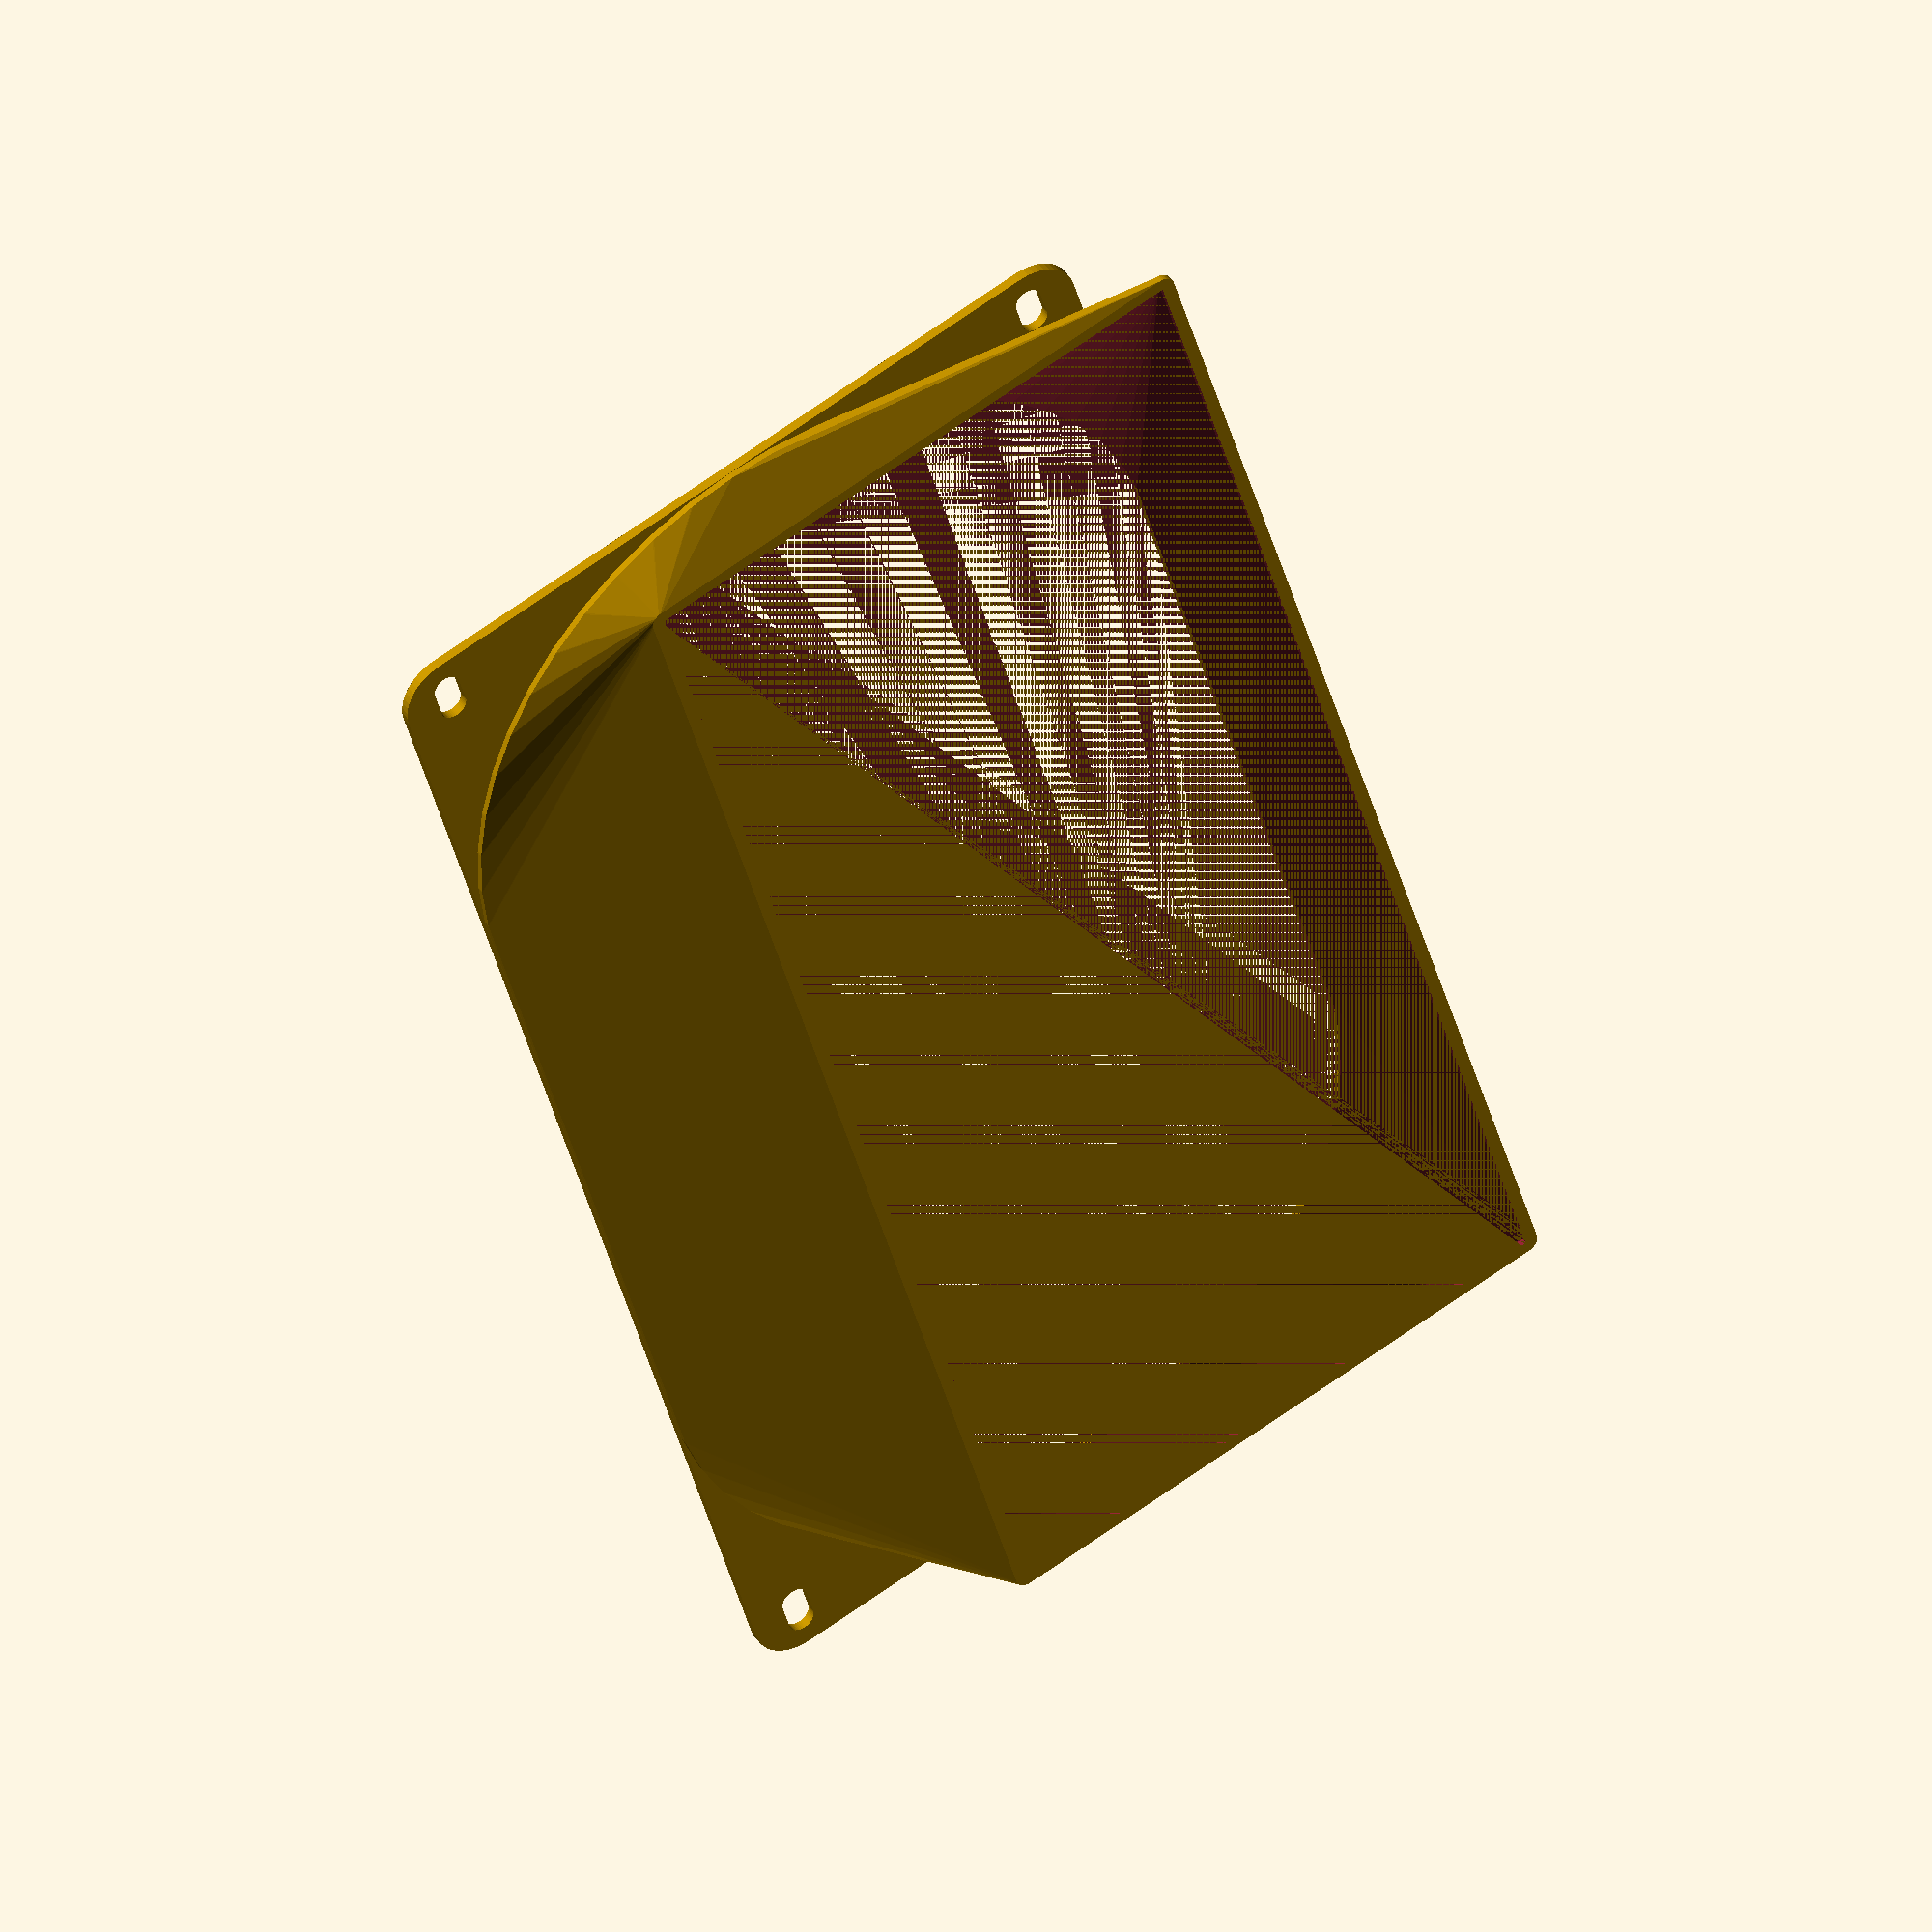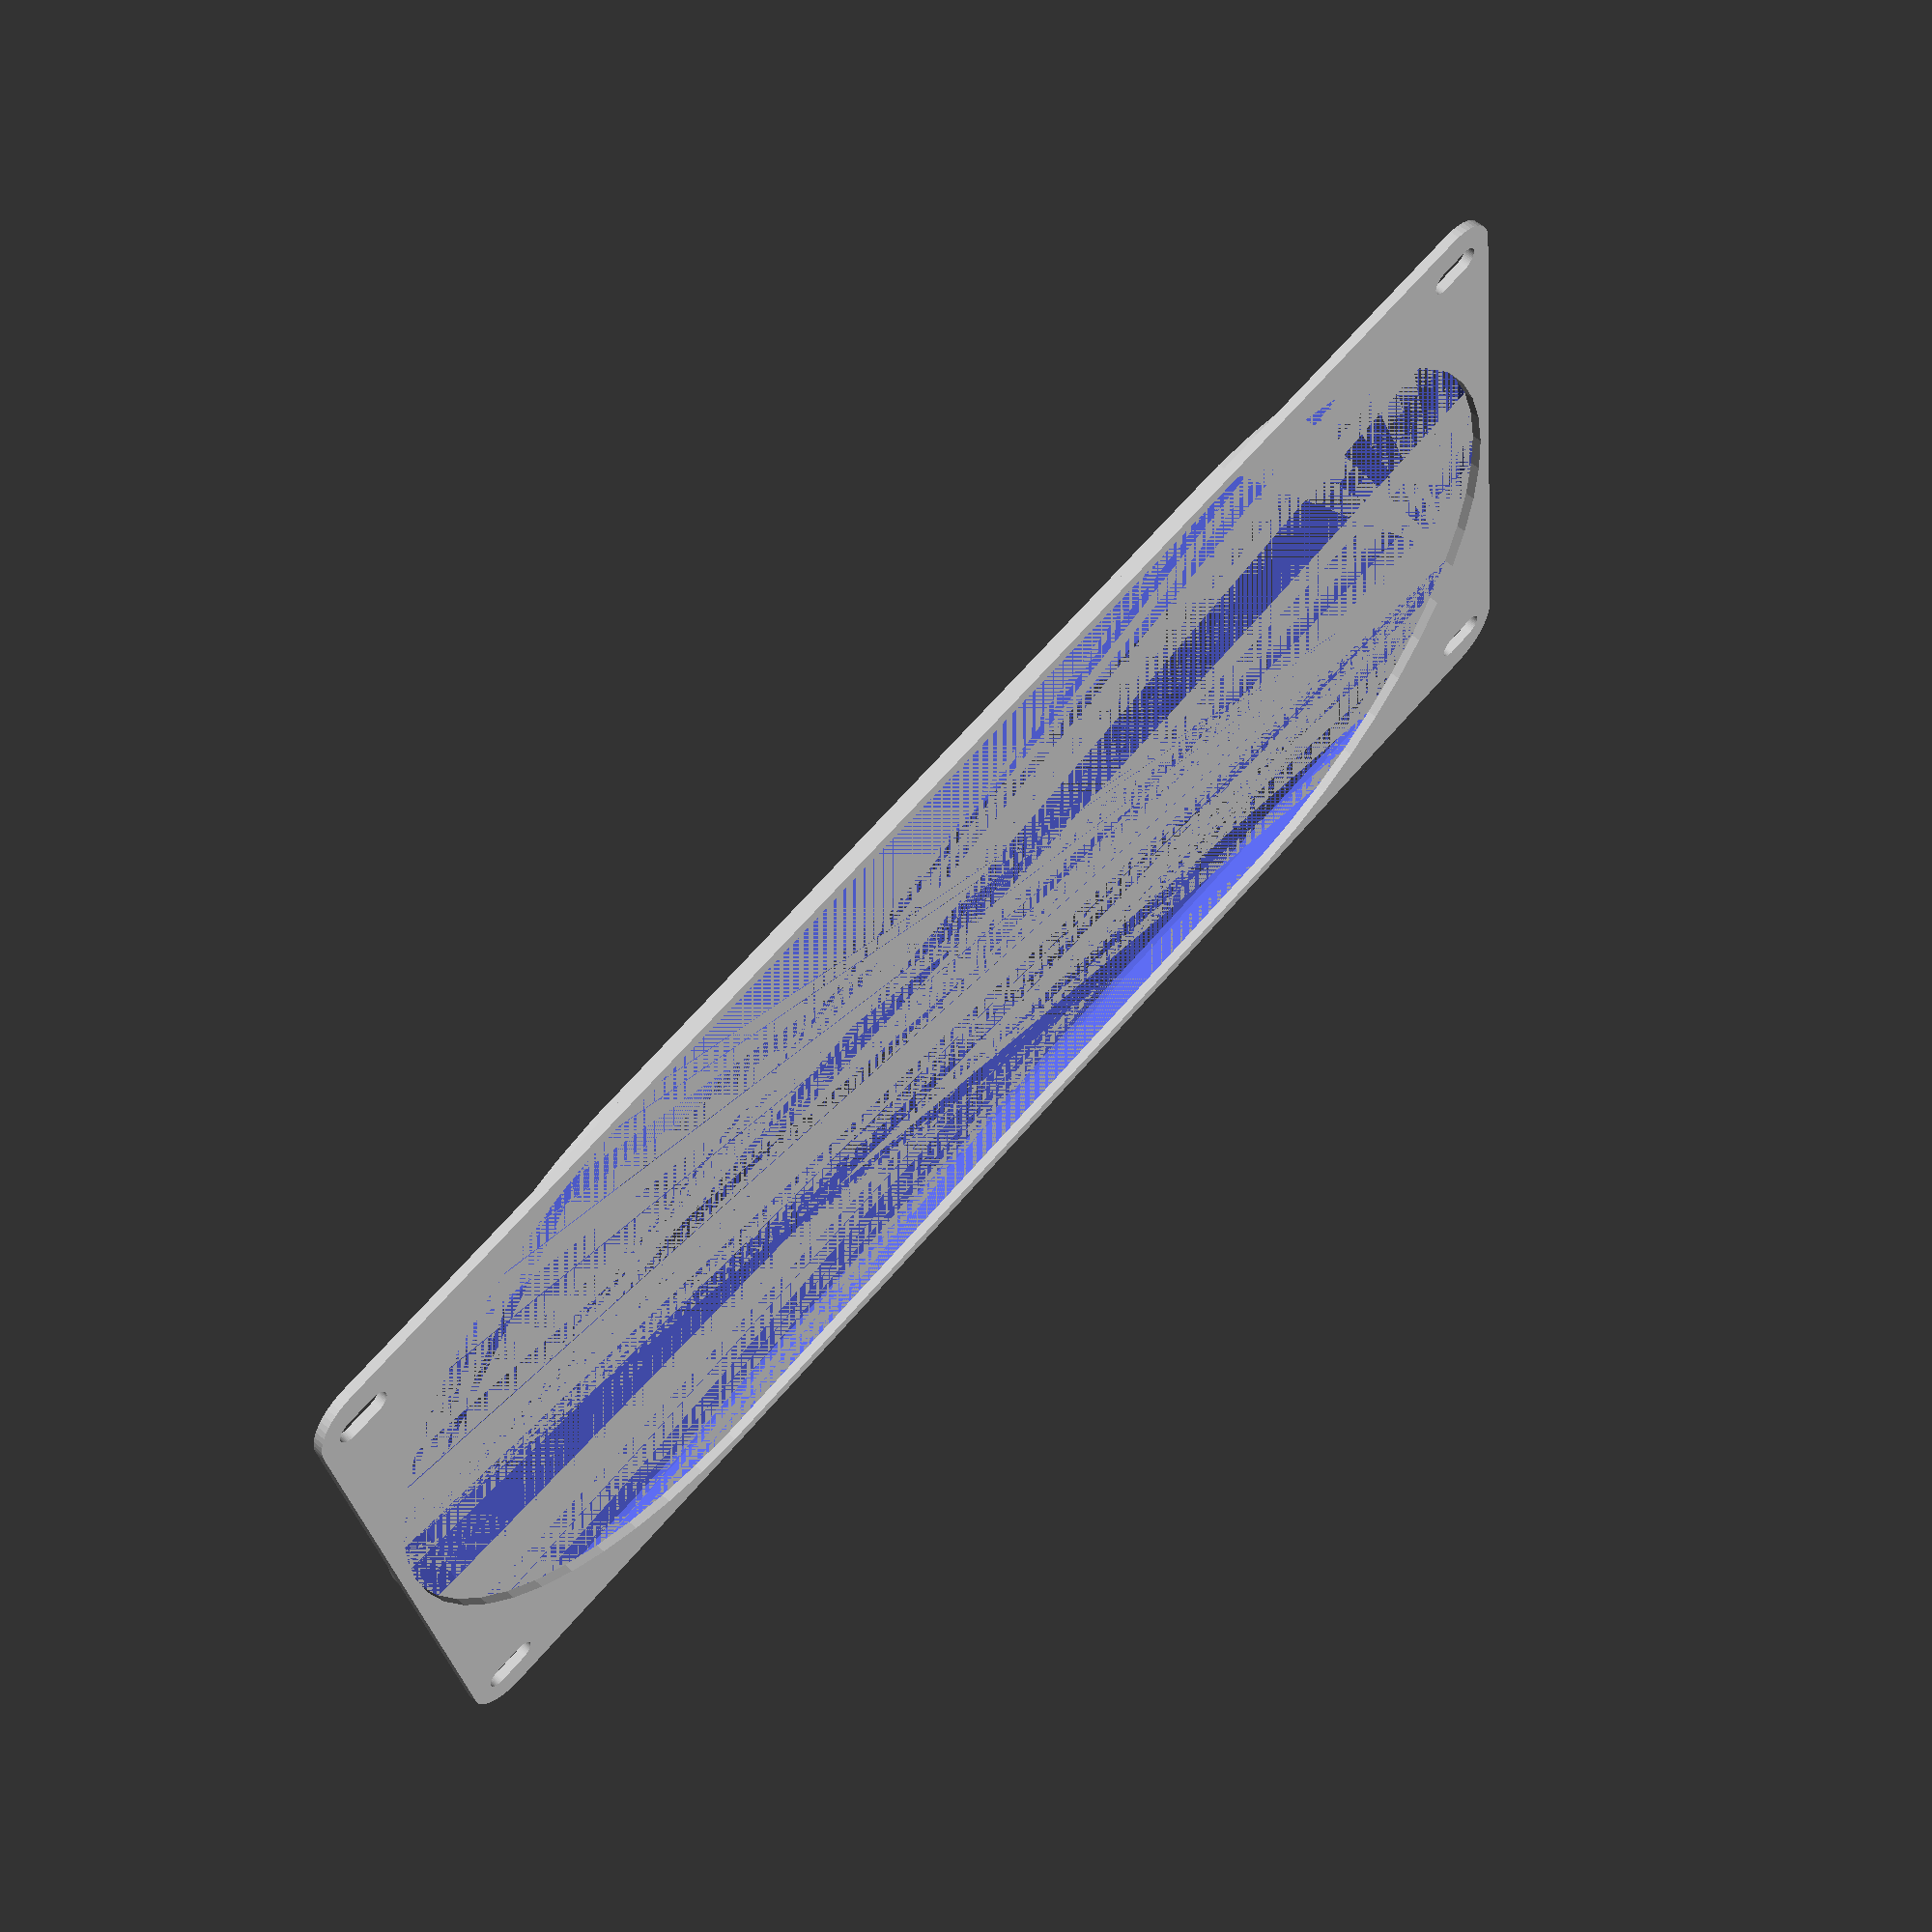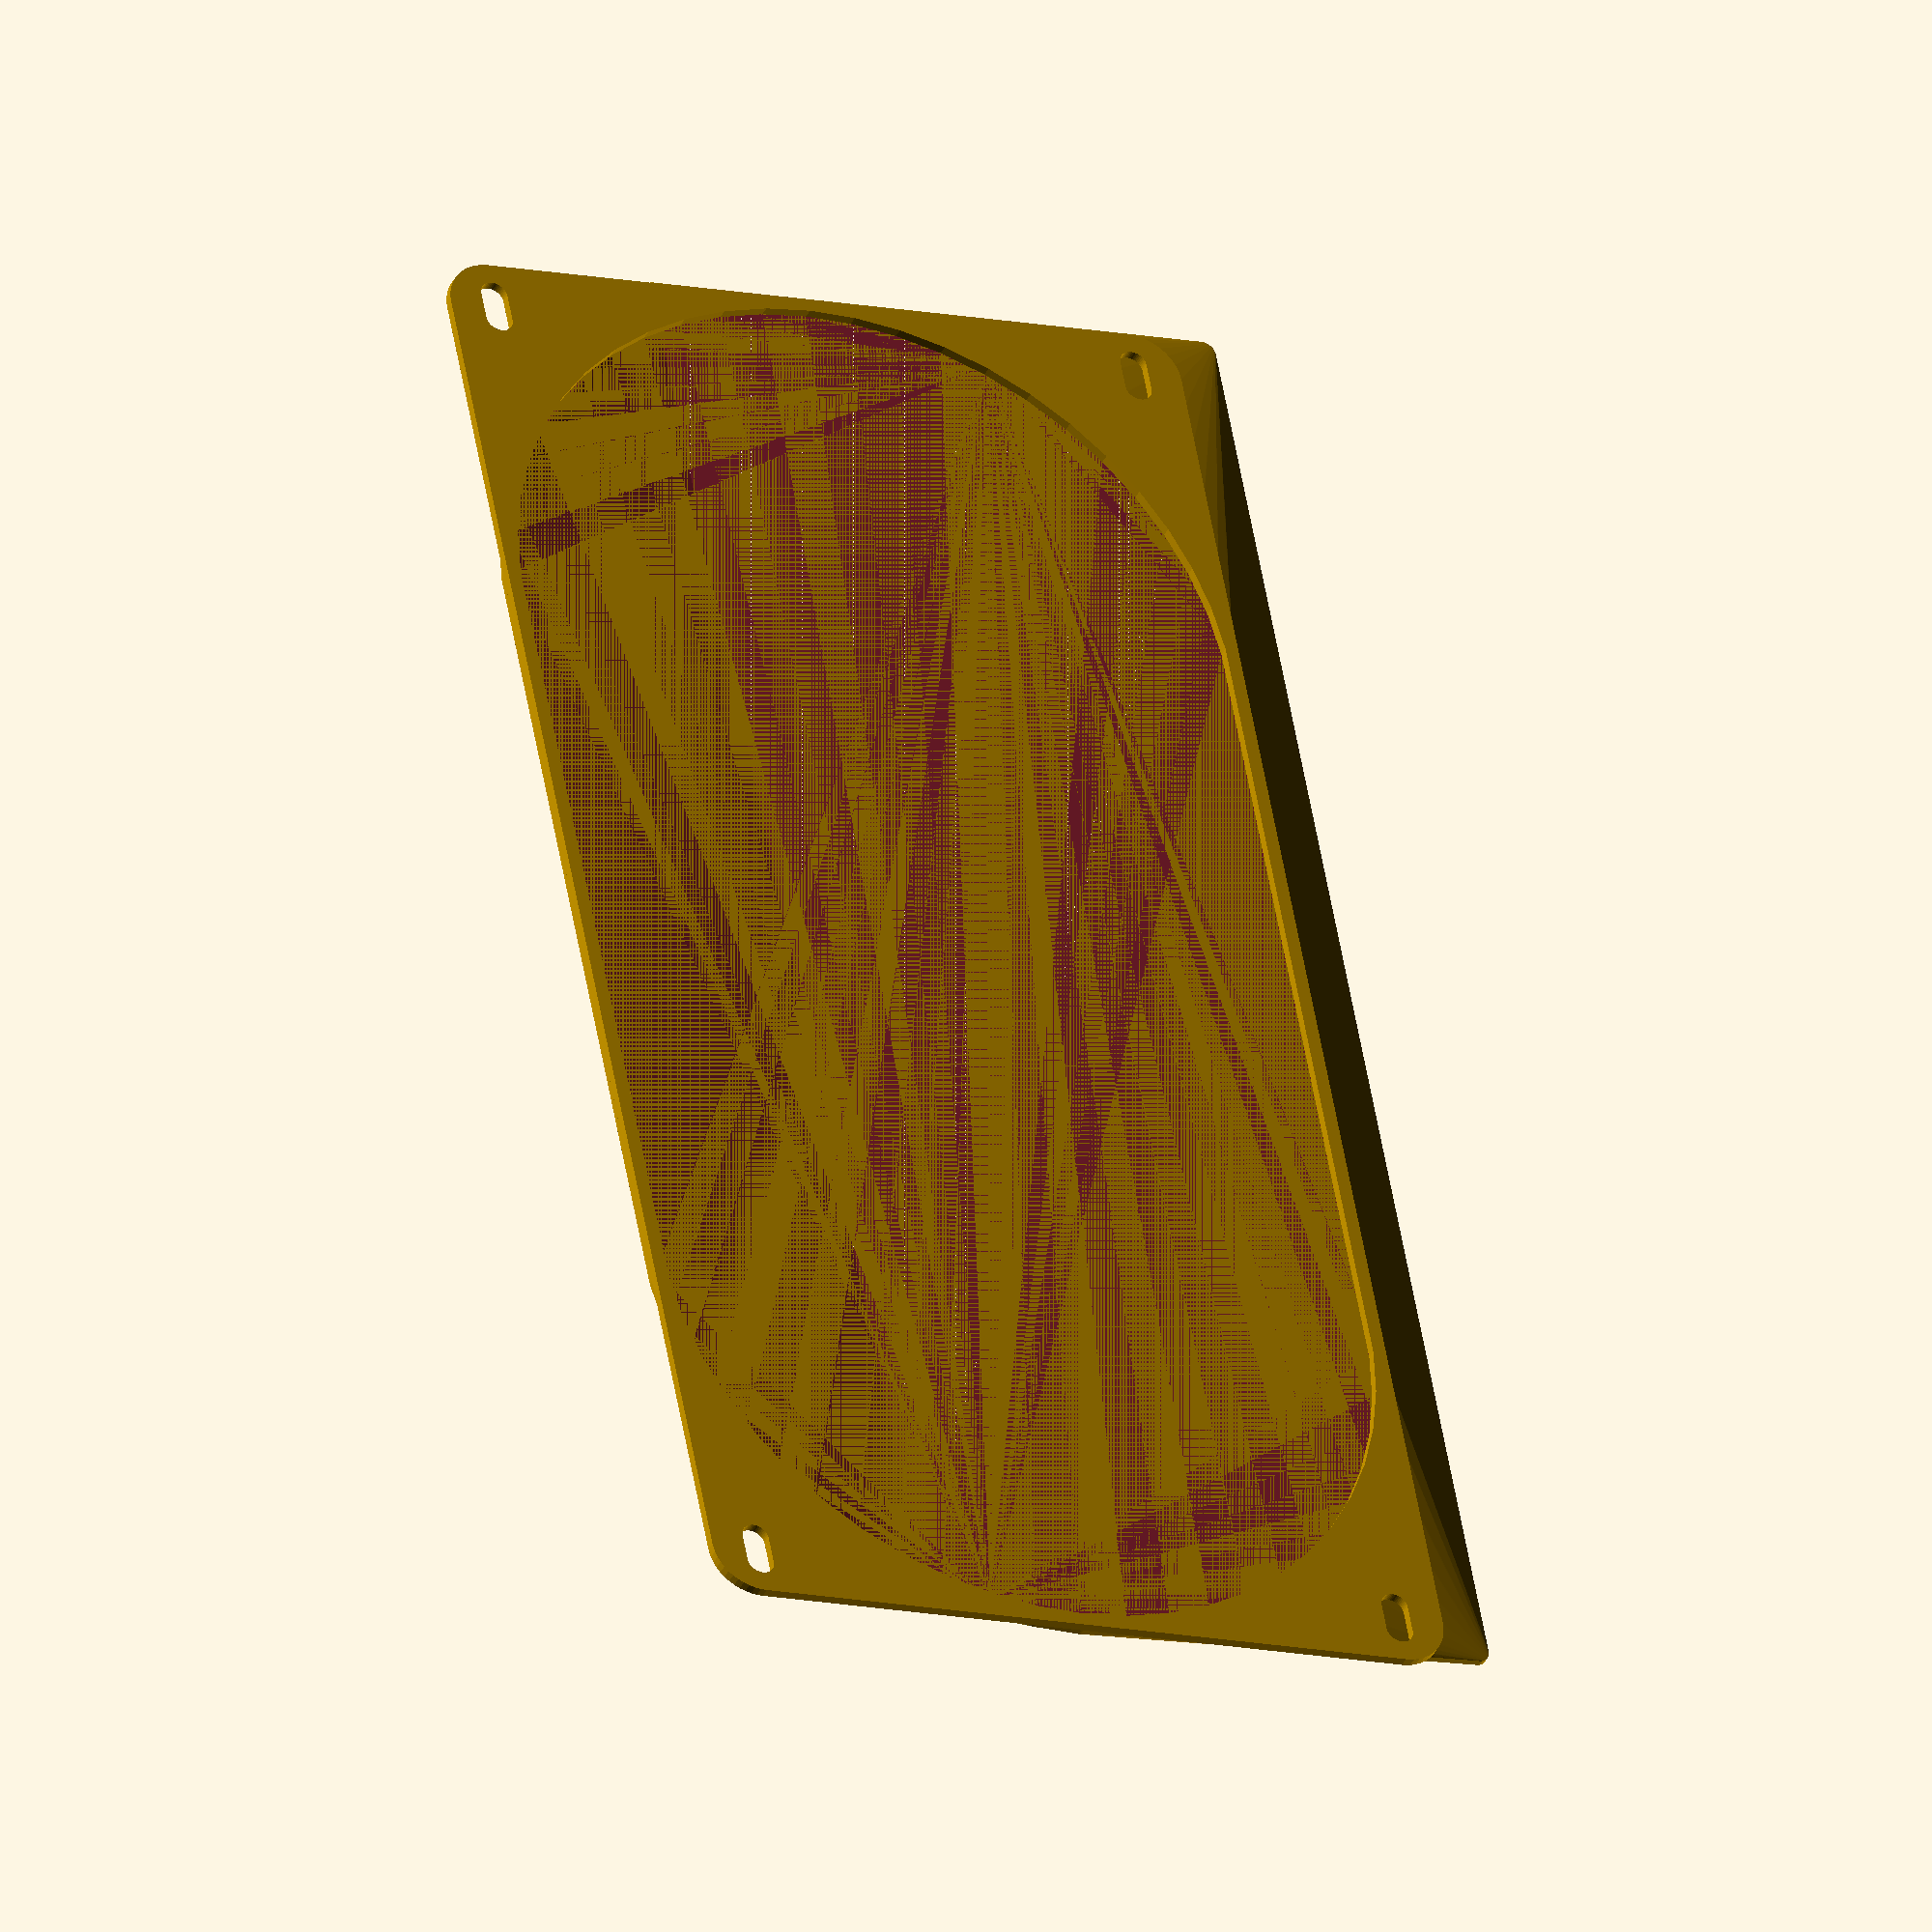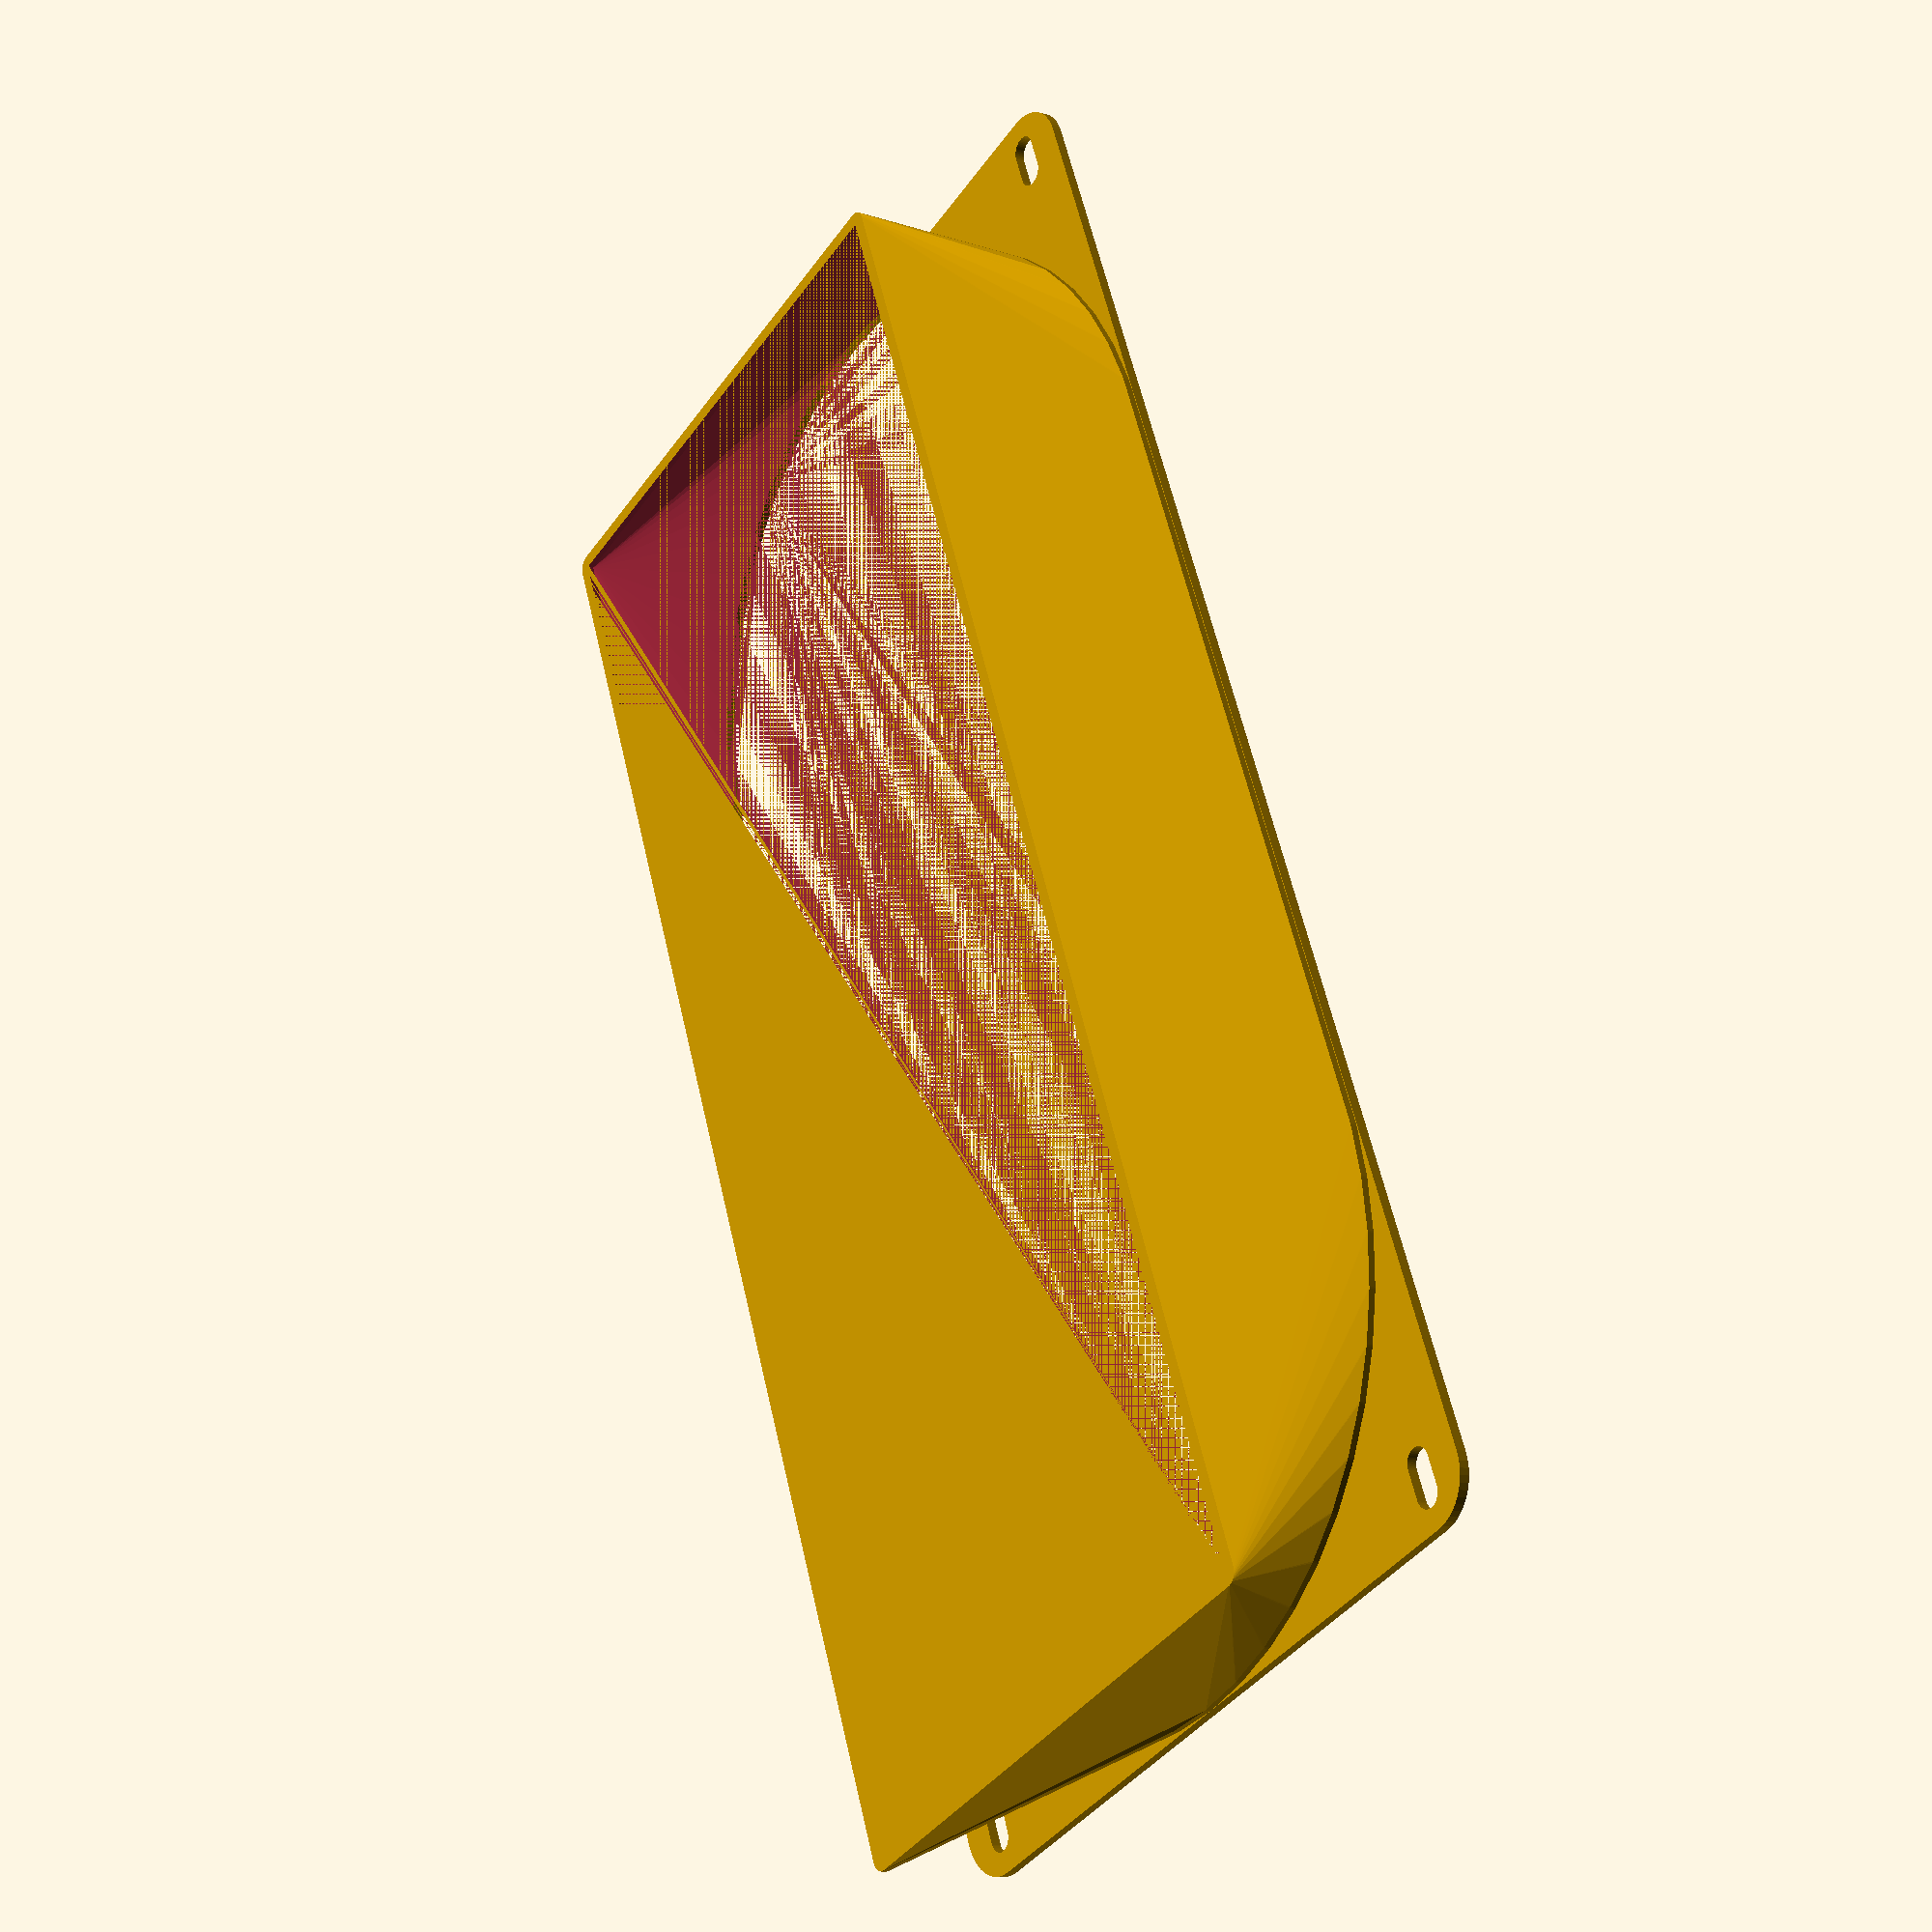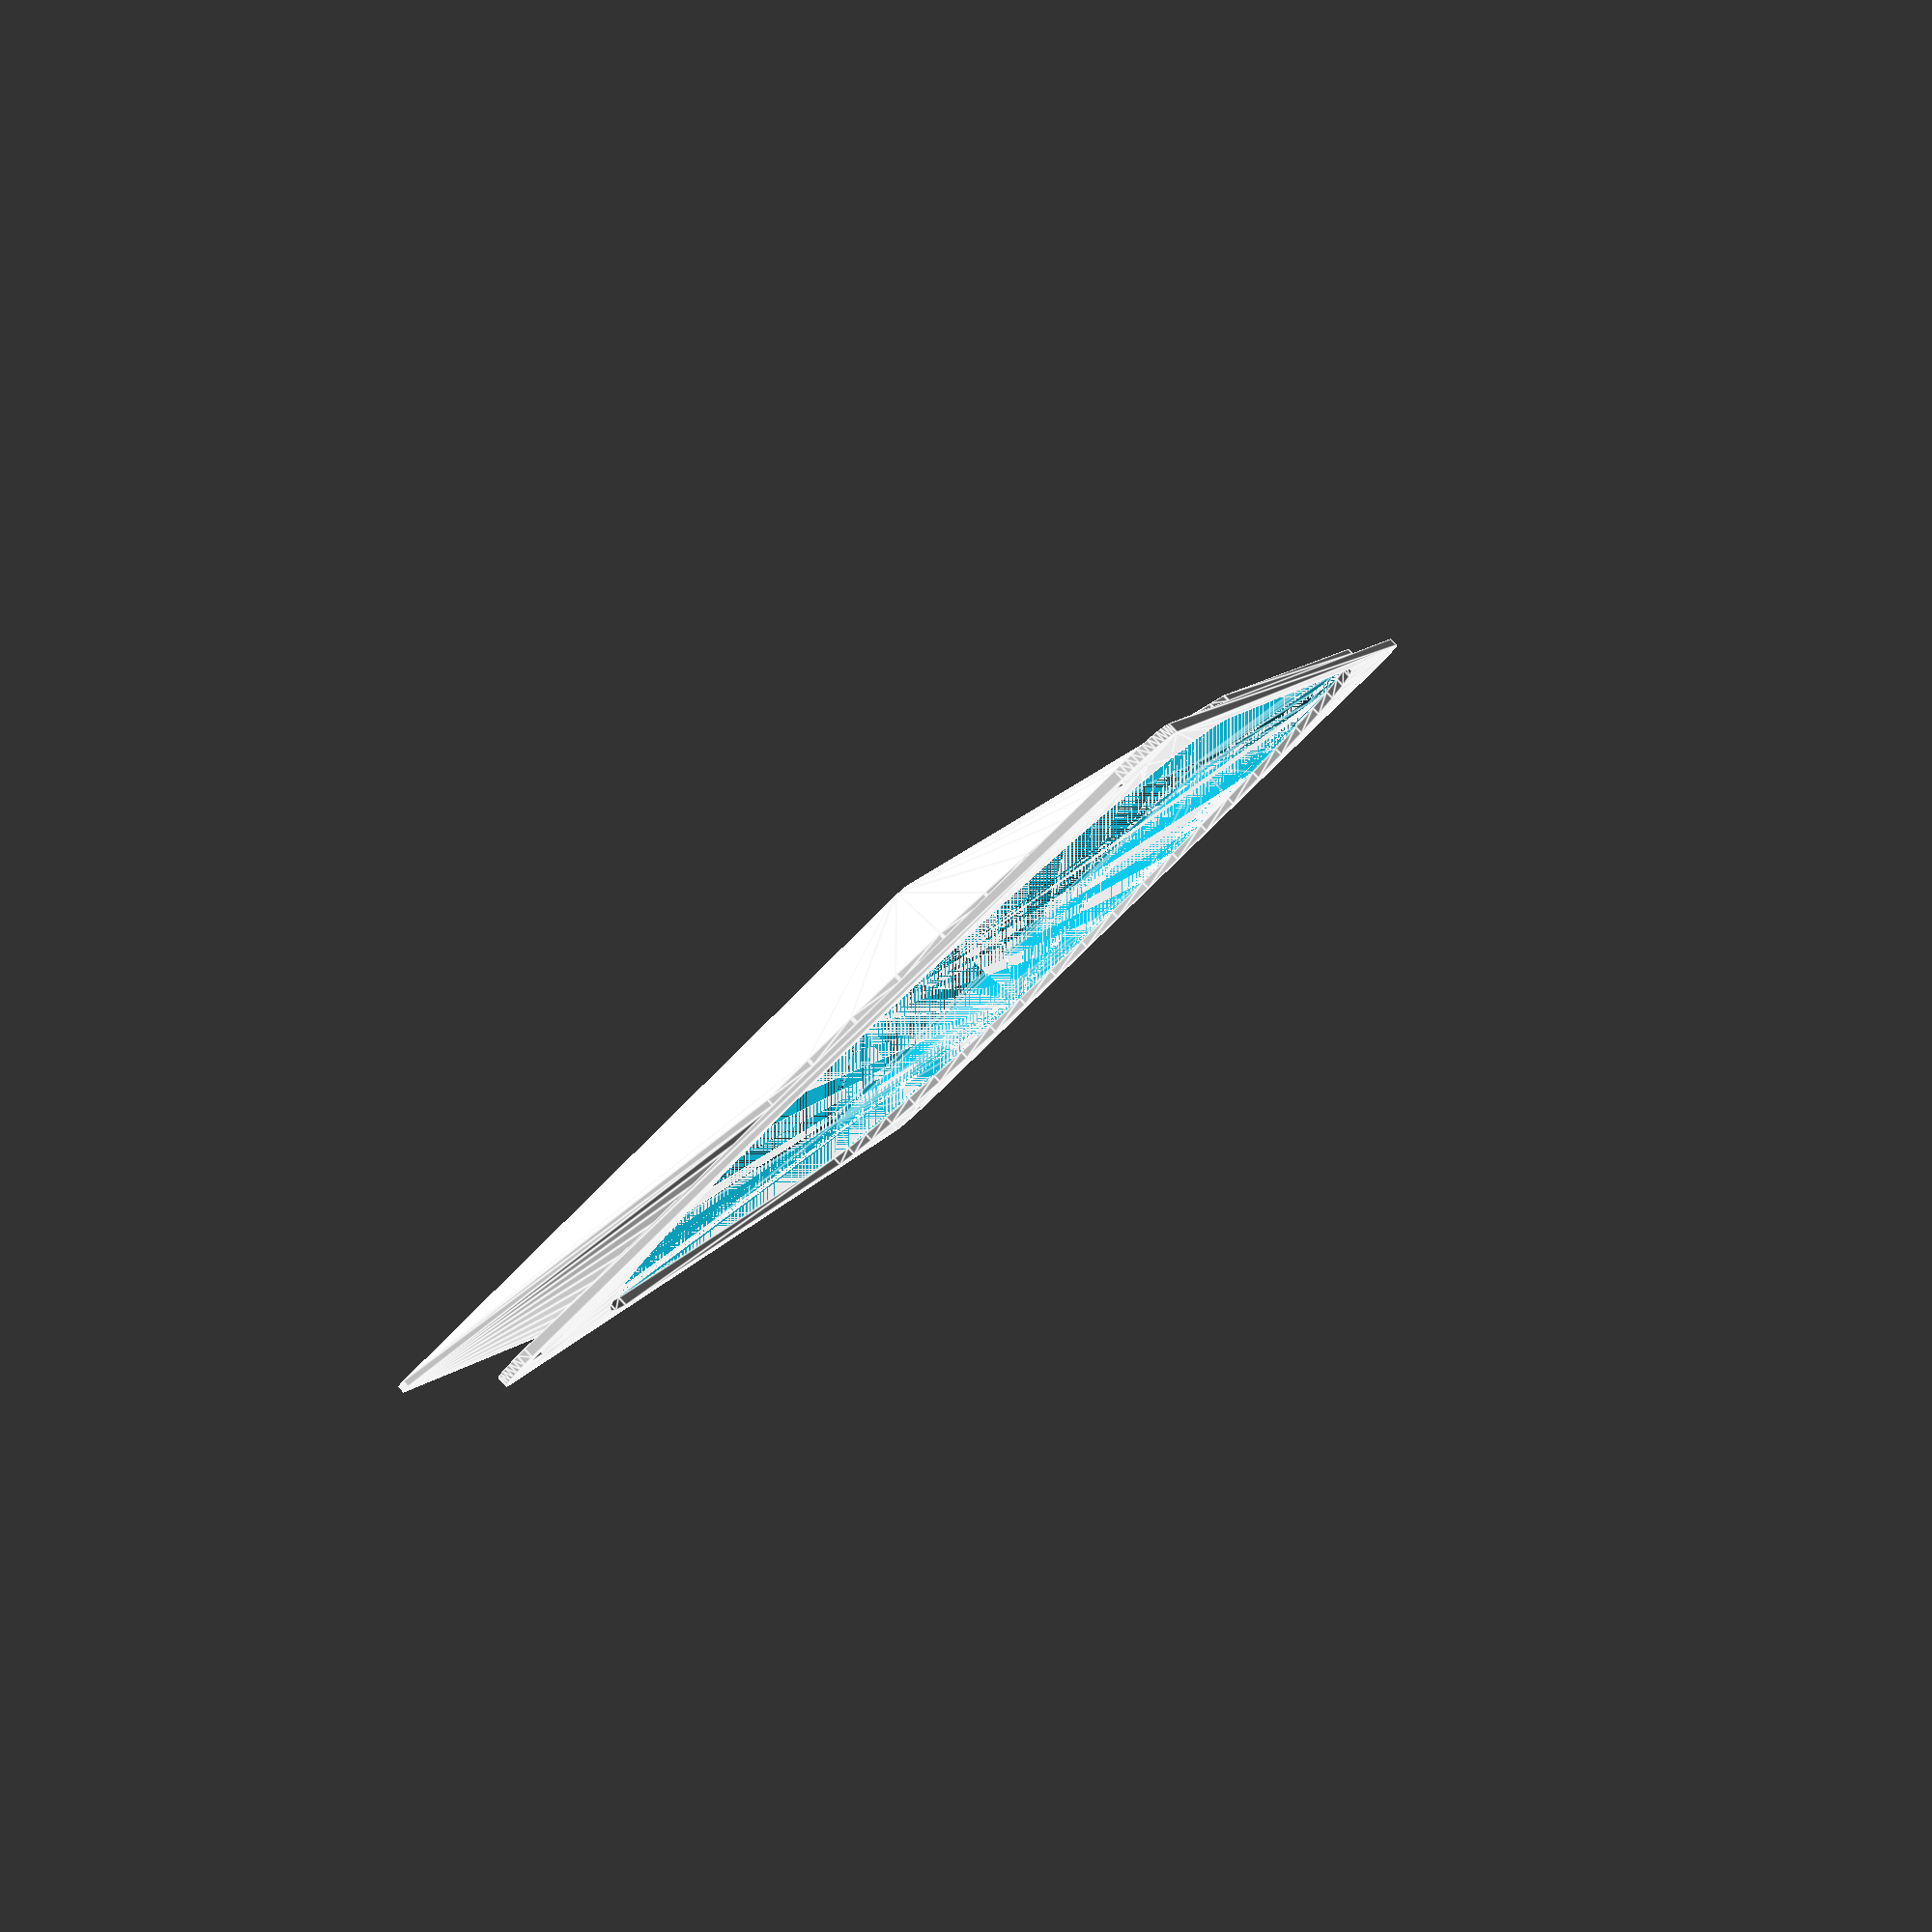
<openscad>
// FanDuct.scad - David Way, 2025
//
// A parametric multi-fan (1 x n) duct designed for PC fans.

// ============= Configuration variables, all units in mm =========

// Number of fans
num_fans = 2;

// Fan size, e.g. 120 or 140
fan_size = 120;

// Fan hole size
fan_hole_size = 116;

// Spacing between mounting holes, e.g. 105 for a 120 mm fan
hole_spacing = 105;

// Mounting hole diameter
hole_diameter = 4.3;

// Use slots instead of holes
slot = true;

// Thickness of the plate that mounts to the fans
plate_thickness = 1.5;

// Thickness of the walls
wall_thickness = 2;

// Here you can customise the shape of the duct output
module duct_out() {
    square([235, 90]);
}

// Full height of the duct
full_height = 10;

// Offset of duct output 
output_offset = [10, 40];

// Segments for circle, improves model quality at cost of render time
$fn = 50;


// ================================================================

// Create the model!
create_model(
    num_fans, 
    fan_size,
    fan_hole_size,
    full_height, 
    plate_thickness, 
    output_offset, 
    wall_thickness, 
    hole_spacing, 
    hole_diameter,
    slot
);

module create_model(n, fan_size, fan_hole_size, full_height, plate_thickness, output_offset, wall_thickness, hole_spacing, hole_diameter, slot)
{
    duct_height = full_height - plate_thickness;
    
    // Create plate that attaches to fans
    plate(n, fan_size, fan_hole_size, plate_thickness, wall_thickness, hole_spacing, hole_diameter, slot);
    
    translate([0, 0, plate_thickness])
        duct(n, fan_size, fan_hole_size, duct_height, output_offset, wall_thickness);
}

module duct(n, fan_size, fan_hole_size, height, output_offset, wall_thickness) {
    difference() {
        // Positive space with added wall thickness
        duct_shell(n, fan_size, fan_hole_size, output_offset, height, wall_thickness);
        
        // Negative space
        duct_shell(n, fan_size, fan_hole_size, output_offset, height);
    }
}

module duct_shell(n, fan_size, fan_hole_size, output_offset, height, expansion = 0) {
    // Need non-zero extrusion to make 3D shaped prior to hull()
    solidifier = 1;
    offset = fan_size/2;
    hull() {
        translate([offset, offset, 0])
            linear_extrude(solidifier)
                offset(r = expansion)
                    fan_hole(n, fan_size, fan_hole_size);
        
        translate([output_offset.x, output_offset.y, height-solidifier])
            linear_extrude(solidifier)
                offset(r = expansion)
                    duct_out();
    }
}

// Create the mounting plate
module plate(n, fan_size, fan_hole_size, plate_thickness, wall_thickness, hole_spacing, hole_diameter, slot)
{
    linear_extrude(plate_thickness)
        difference() {
            plate_positive(n, fan_size, hole_spacing, wall_thickness);
            fan_negatives(n, fan_size, fan_hole_size, hole_spacing, hole_diameter, slot);
        }
}

// Create positive space for the mounting plate (nice rounded rectangle)
module plate_positive(n, fan_size, hole_spacing, wall_thickness) {
    
    // Calculate fan's corner radius :)
    corner_radius = (fan_size - hole_spacing)/2;
    
    // Add the wall thickness
    //offset(r = wall_thickness)
        // Round the corners
        offset(r = corner_radius)
        offset(r = -corner_radius)
            // "Bounding box" of the fans, square edges
            square([n*fan_size, fan_size]);
    
}

// Create plate negative space for n fans 
module fan_negatives(n, fan_size, fan_hole_size, hole_spacing, hole_diameter, slot) {
    offset = fan_size/2;
    translate([offset, offset, 0]) {
        // Create joined fan hole
        fan_hole(n, fan_size, fan_hole_size);
        
        // Special case: single fan
        if (n == 1) {
            mounting_holes(fan_size, hole_spacing, hole_diameter, slot, "all");
        } else {
            // Fans at the end get holes, those in the middle get none
            for (i = [0:n-1]) {
                translate([i*fan_size, 0, 0])
                    mounting_holes(hole_spacing, hole_diameter, slot,
                        i == 0 ? "left" : 
                        i == n - 1 ? "right" : "none"
                    );
            }
        }
    }
}

// Creates a joined hole for n fans of a given size
module fan_hole(n, fan_size, fan_hole_size) {
    hull() {
        for (i = [0:n-1]) {
            translate([i*fan_size, 0, 0])
                circle(d = fan_hole_size);
        }
    }
}

// Create the holes for a single fan, specifying dimensions and which holes
module mounting_holes(hole_spacing, hole_diameter, slot = false, holes=
    "all") {
    
    // Mounting hole locations
    offset = hole_spacing/2;
    locs_master = [[0, 0],
            [hole_spacing, 0],
            [hole_spacing, hole_spacing],
            [0, hole_spacing]];
        
    // Define which mounting holes we'll be adding    
    for (locs = 
        holes=="all" ? locs_master : 
        holes=="left" ? [locs_master[0], locs_master[3]]  :
        holes=="right" ? [locs_master[1], locs_master[2]] : []) {
   
        translate([locs.x - offset, locs.y - offset, 0])
            if (slot == false)
            {
                circle(d=hole_diameter);
            } else {
                hull(){
                    translate([-0.5 * hole_diameter, 0, 0])
                        circle(d=hole_diameter);
                    translate([+0.5 * hole_diameter, 0, 0])
                        circle(d=hole_diameter);
                }
            }
            
    }
}

</openscad>
<views>
elev=316.4 azim=74.4 roll=328.2 proj=o view=solid
elev=122.3 azim=8.5 roll=48.2 proj=p view=wireframe
elev=218.4 azim=100.8 roll=23.6 proj=o view=solid
elev=191.9 azim=67.0 roll=124.1 proj=p view=solid
elev=274.9 azim=106.4 roll=136.6 proj=p view=edges
</views>
